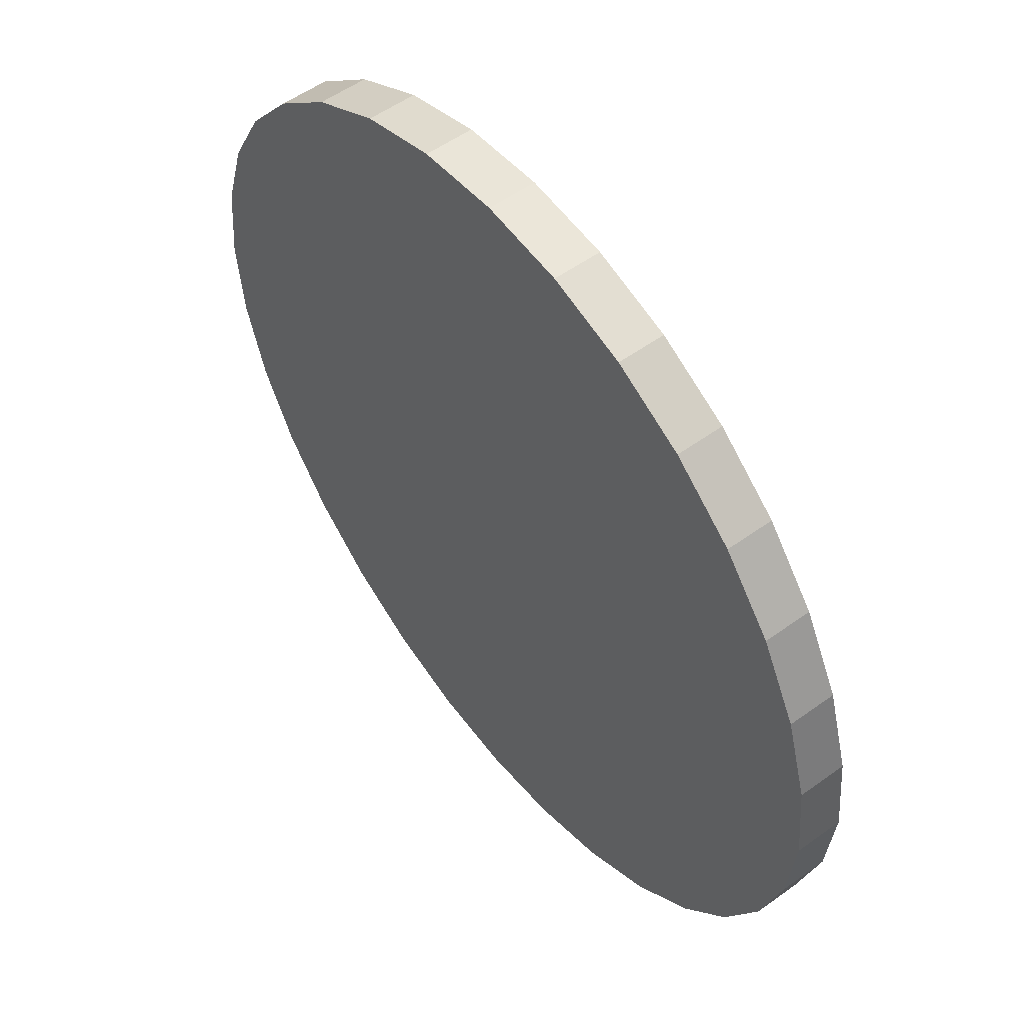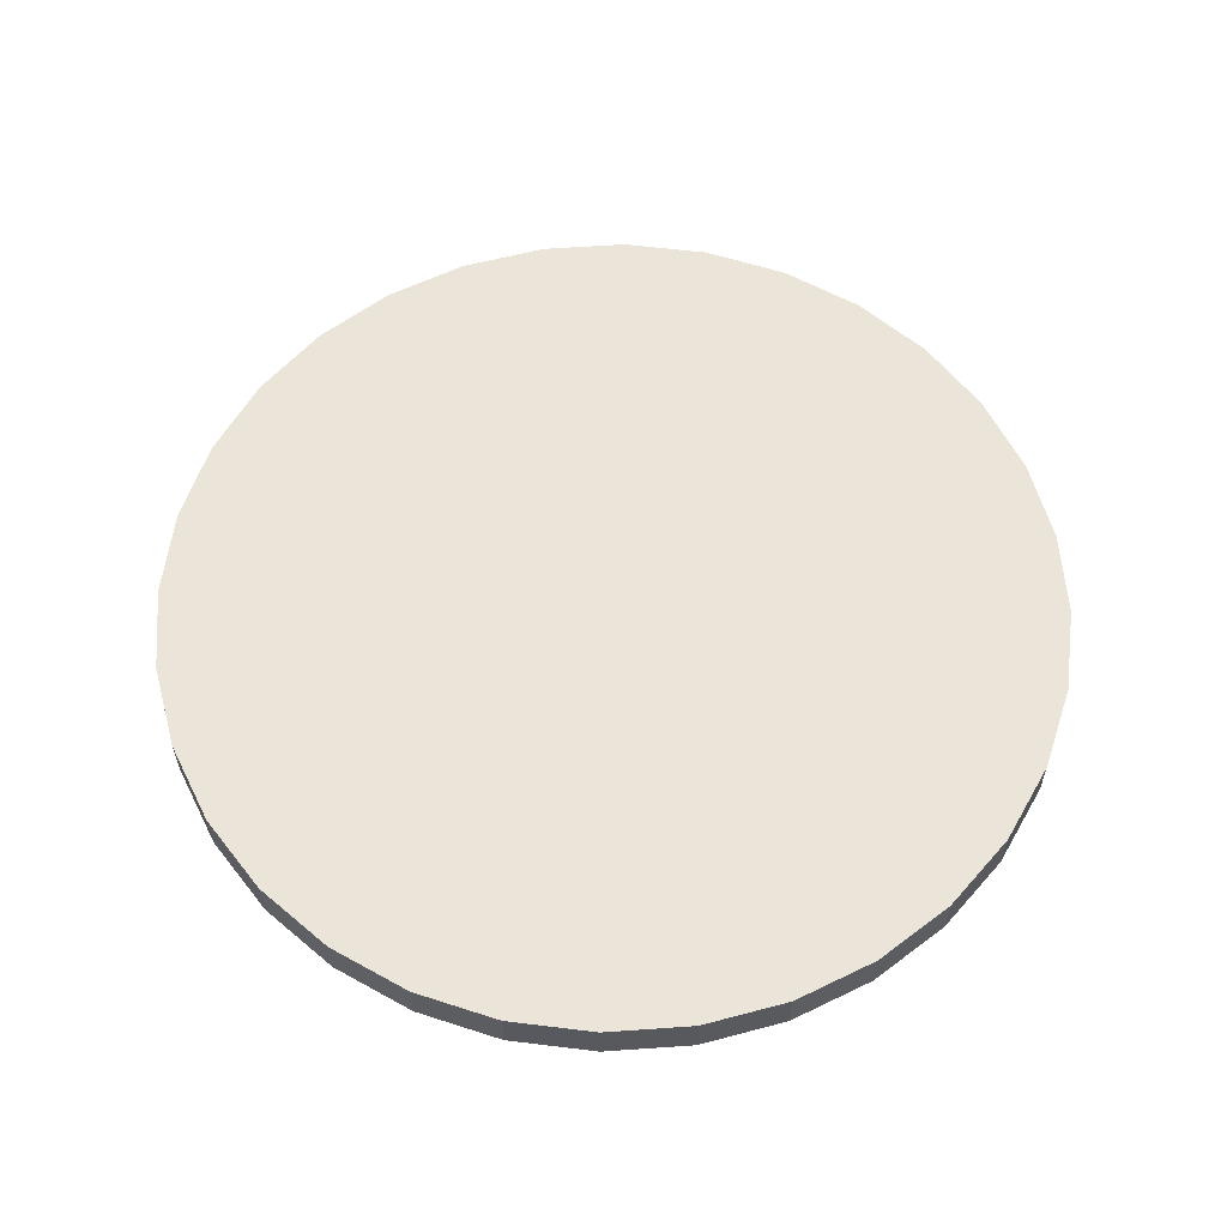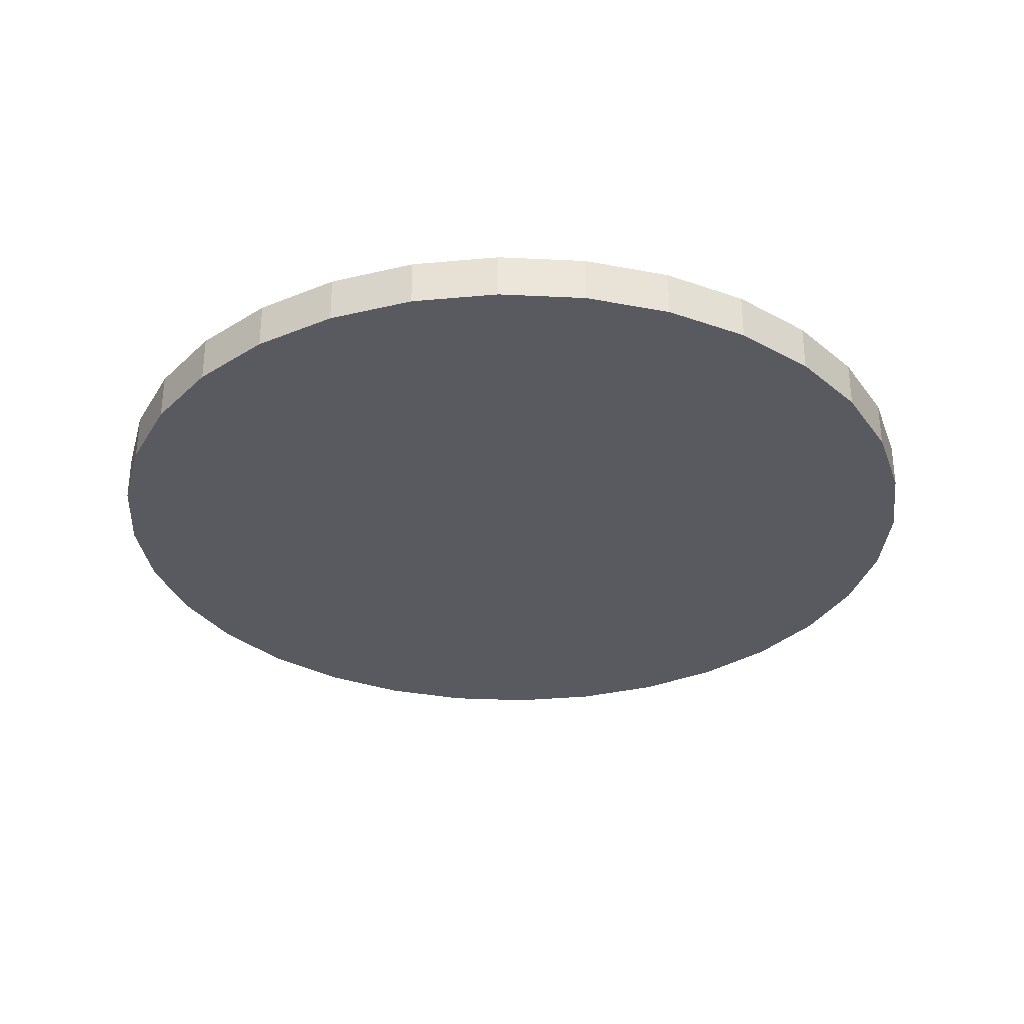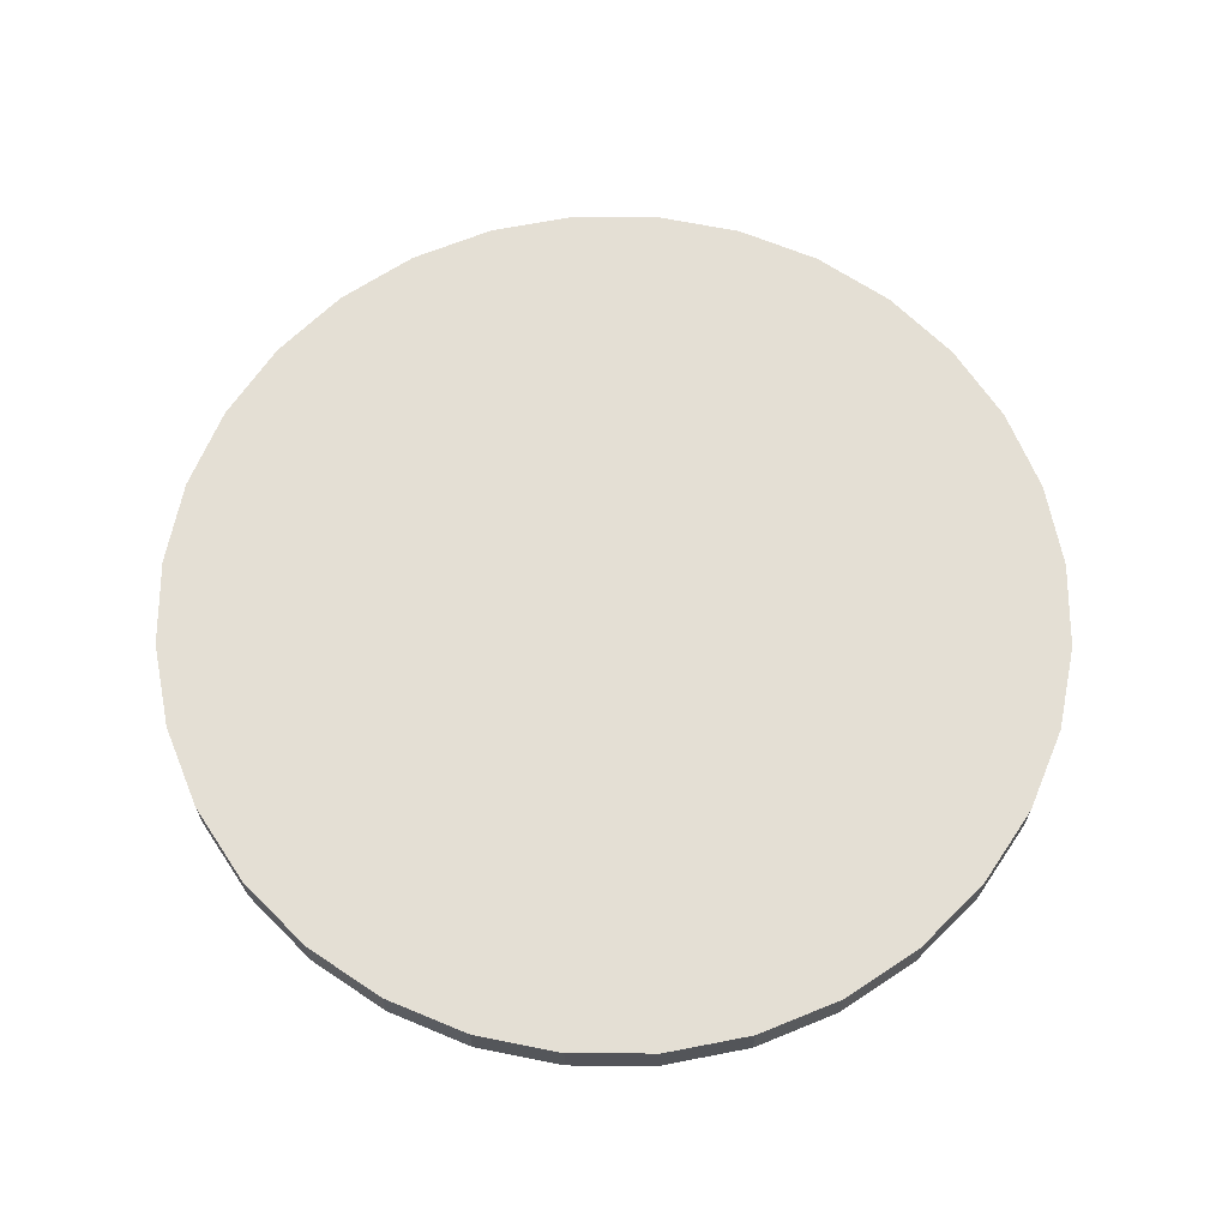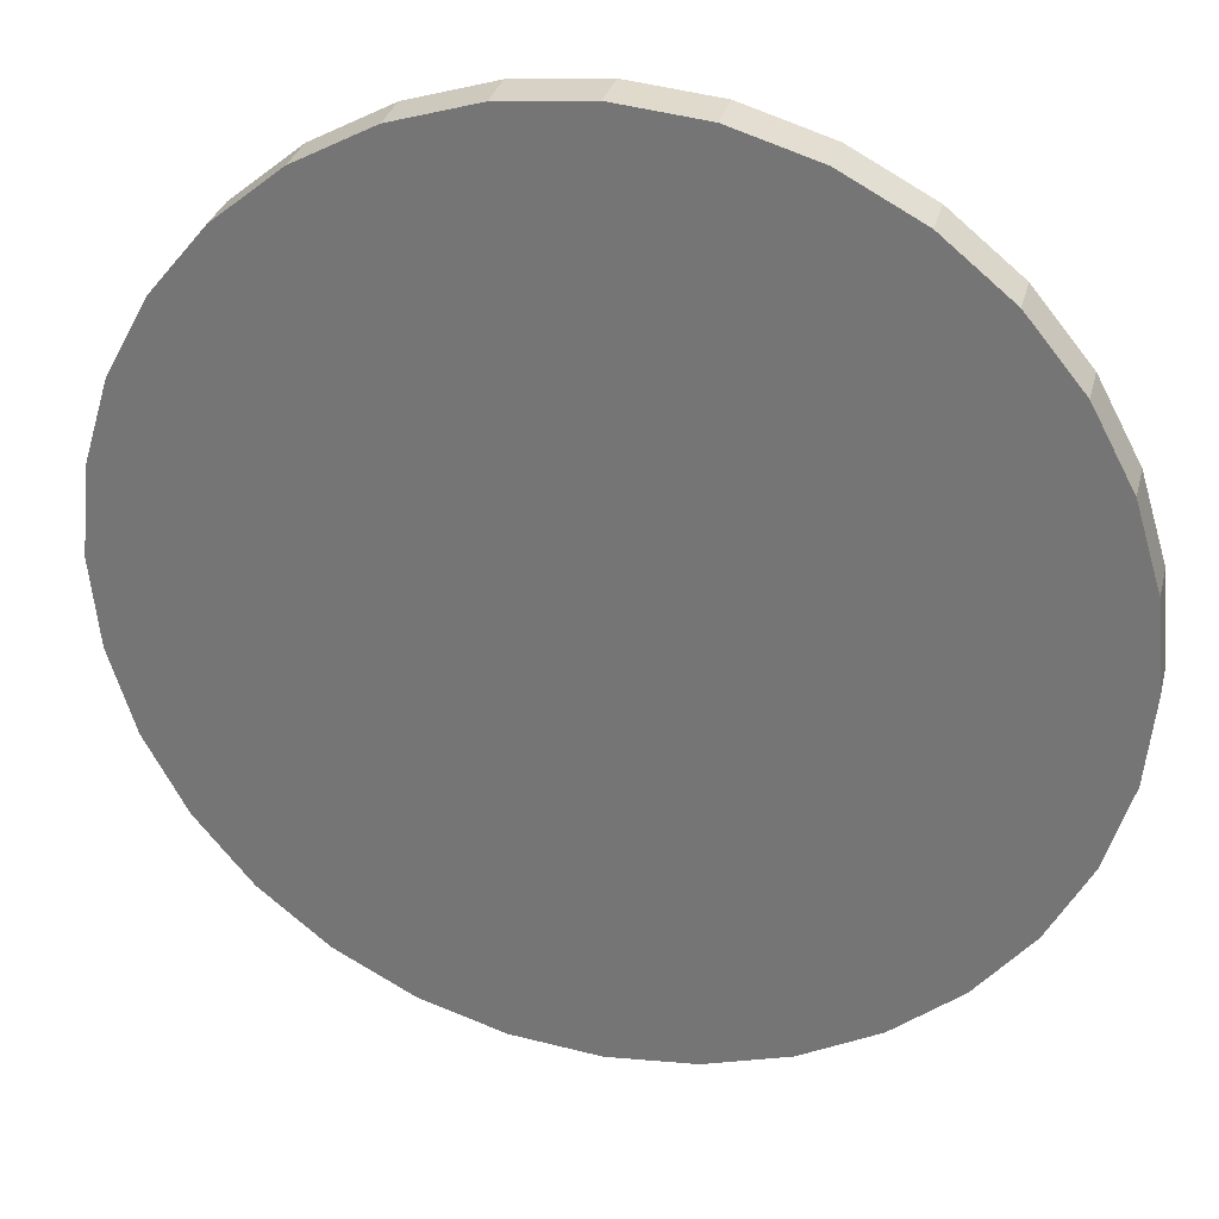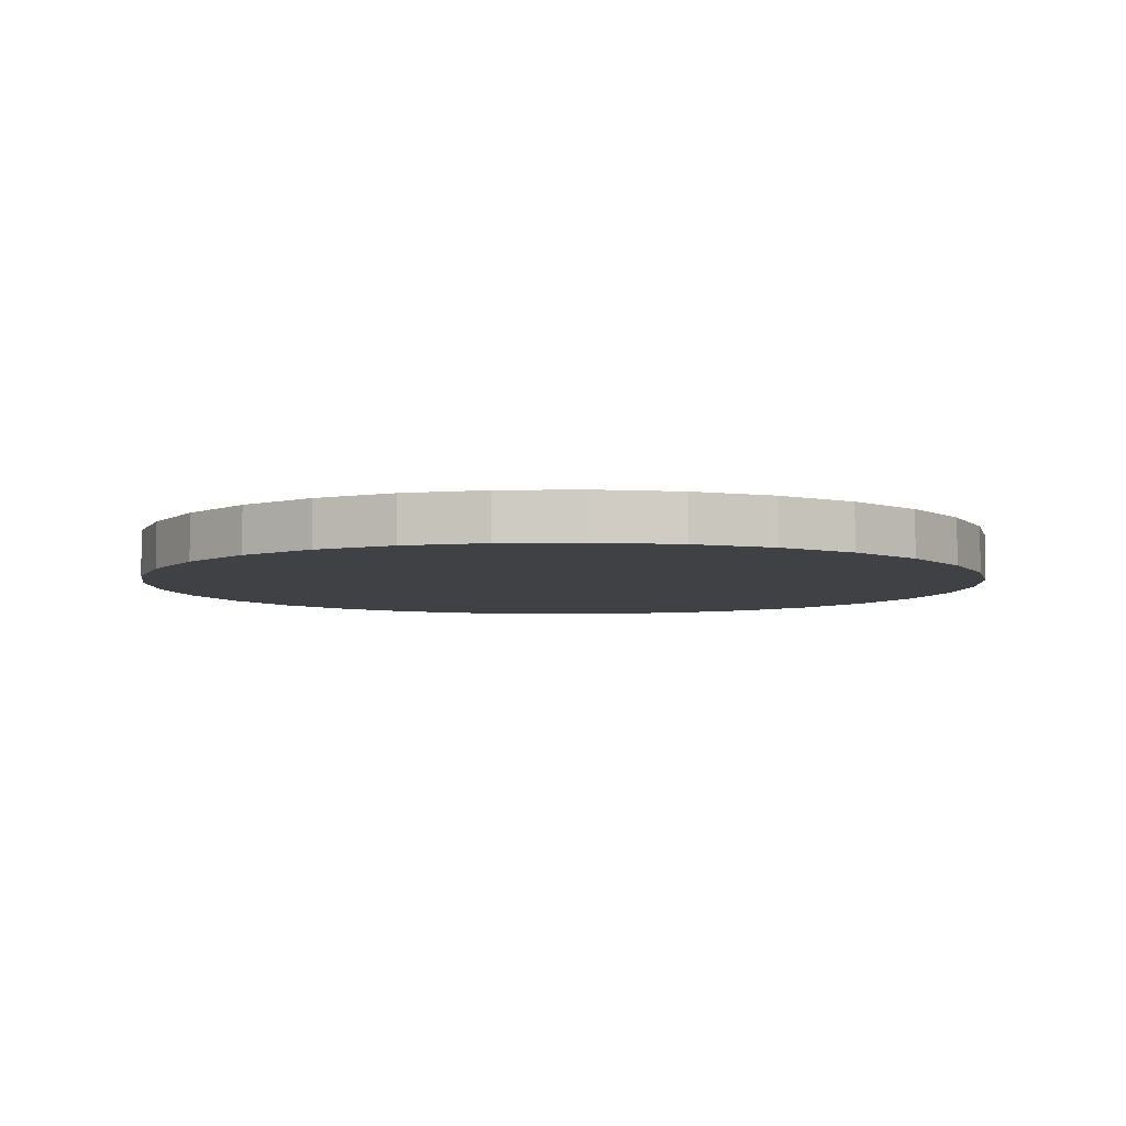
<metadata>
{"format":"obj","ext":"obj","renderer":"f3d","projection":"perspective","resolution":1024,"background":"white","views":[{"elev":54.2,"azim":52.5,"up":"+Z"},{"elev":59.1,"azim":57.8,"up":"+Y"},{"elev":-31.9,"azim":80.5,"up":"+Y"},{"elev":66.3,"azim":-129.2,"up":"+Y"},{"elev":30.9,"azim":13.9,"up":"+Z"},{"elev":-5.3,"azim":-171.9,"up":"+Y"}]}
</metadata>
<code>
o Cylinder.008_Cylinder.010
v 0 -1.75 -94.5
v 0 -0.75 -94.5
v 1.853 -1.75 -94.32
v 1.853 -0.75 -94.32
v 3.635 -1.75 -93.78
v 3.635 -0.75 -93.78
v 5.278 -1.75 -92.9
v 5.278 -0.75 -92.9
v 6.718 -1.75 -91.72
v 6.718 -0.75 -91.72
v 7.899 -1.75 -90.28
v 7.899 -0.75 -90.28
v 8.777 -1.75 -88.64
v 8.777 -0.75 -88.64
v 9.317 -1.75 -86.85
v 9.317 -0.75 -86.85
v 9.5 -1.75 -85
v 9.5 -0.75 -85
v 9.317 -1.75 -83.15
v 9.317 -0.75 -83.15
v 8.777 -1.75 -81.36
v 8.777 -0.75 -81.36
v 7.899 -1.75 -79.72
v 7.899 -0.75 -79.72
v 6.718 -1.75 -78.28
v 6.718 -0.75 -78.28
v 5.278 -1.75 -77.1
v 5.278 -0.75 -77.1
v 3.635 -1.75 -76.22
v 3.635 -0.75 -76.22
v 1.853 -1.75 -75.68
v 1.853 -0.75 -75.68
v -3e-06 -1.75 -75.5
v -3e-06 -0.75 -75.5
v -1.853 -1.75 -75.68
v -1.853 -0.75 -75.68
v -3.635 -1.75 -76.22
v -3.635 -0.75 -76.22
v -5.278 -1.75 -77.1
v -5.278 -0.75 -77.1
v -6.718 -1.75 -78.28
v -6.718 -0.75 -78.28
v -7.899 -1.75 -79.72
v -7.899 -0.75 -79.72
v -8.777 -1.75 -81.36
v -8.777 -0.75 -81.36
v -9.317 -1.75 -83.15
v -9.317 -0.75 -83.15
v -9.5 -1.75 -85
v -9.5 -0.75 -85
v -9.317 -1.75 -86.85
v -9.317 -0.75 -86.85
v -8.777 -1.75 -88.64
v -8.777 -0.75 -88.64
v -7.899 -1.75 -90.28
v -7.899 -0.75 -90.28
v -6.718 -1.75 -91.72
v -6.718 -0.75 -91.72
v -5.278 -1.75 -92.9
v -5.278 -0.75 -92.9
v -3.635 -1.75 -93.78
v -3.635 -0.75 -93.78
v -1.853 -1.75 -94.32
v -1.853 -0.75 -94.32
f 2 3 1
f 4 5 3
f 6 7 5
f 8 9 7
f 10 11 9
f 12 13 11
f 14 15 13
f 16 17 15
f 18 19 17
f 20 21 19
f 22 23 21
f 24 25 23
f 26 27 25
f 28 29 27
f 30 31 29
f 32 33 31
f 34 35 33
f 36 37 35
f 38 39 37
f 40 41 39
f 42 43 41
f 44 45 43
f 46 47 45
f 48 49 47
f 50 51 49
f 52 53 51
f 54 55 53
f 56 57 55
f 58 59 57
f 60 61 59
f 30 22 40
f 62 63 61
f 64 1 63
f 45 47 63
f 2 4 3
f 4 6 5
f 6 8 7
f 8 10 9
f 10 12 11
f 12 14 13
f 14 16 15
f 16 18 17
f 18 20 19
f 20 22 21
f 22 24 23
f 24 26 25
f 26 28 27
f 28 30 29
f 30 32 31
f 32 34 33
f 34 36 35
f 36 38 37
f 38 40 39
f 40 42 41
f 42 44 43
f 44 46 45
f 46 48 47
f 48 50 49
f 50 52 51
f 52 54 53
f 54 56 55
f 56 58 57
f 58 60 59
f 60 62 61
f 6 4 64
f 2 64 4
f 62 60 58
f 58 56 64
f 54 52 56
f 50 48 46
f 46 44 64
f 42 40 44
f 38 36 40
f 34 32 36
f 30 28 26
f 26 24 30
f 22 20 14
f 18 16 20
f 14 12 10
f 10 8 6
f 6 64 10
f 62 58 64
f 52 50 56
f 44 40 64
f 36 32 40
f 30 24 22
f 20 16 14
f 14 10 64
f 64 56 46
f 50 46 56
f 32 30 40
f 22 14 40
f 64 40 14
f 62 64 63
f 64 2 1
f 63 1 3
f 3 5 9
f 7 9 5
f 11 13 63
f 15 17 19
f 19 21 15
f 23 25 31
f 27 29 25
f 31 33 35
f 35 37 39
f 39 41 43
f 43 45 63
f 47 49 55
f 51 53 55
f 55 57 63
f 59 61 63
f 63 3 9
f 9 11 63
f 15 21 13
f 25 29 31
f 31 35 39
f 39 63 31
f 49 51 55
f 57 59 63
f 63 13 21
f 21 23 31
f 39 43 63
f 47 55 63
f 63 21 31

</code>
